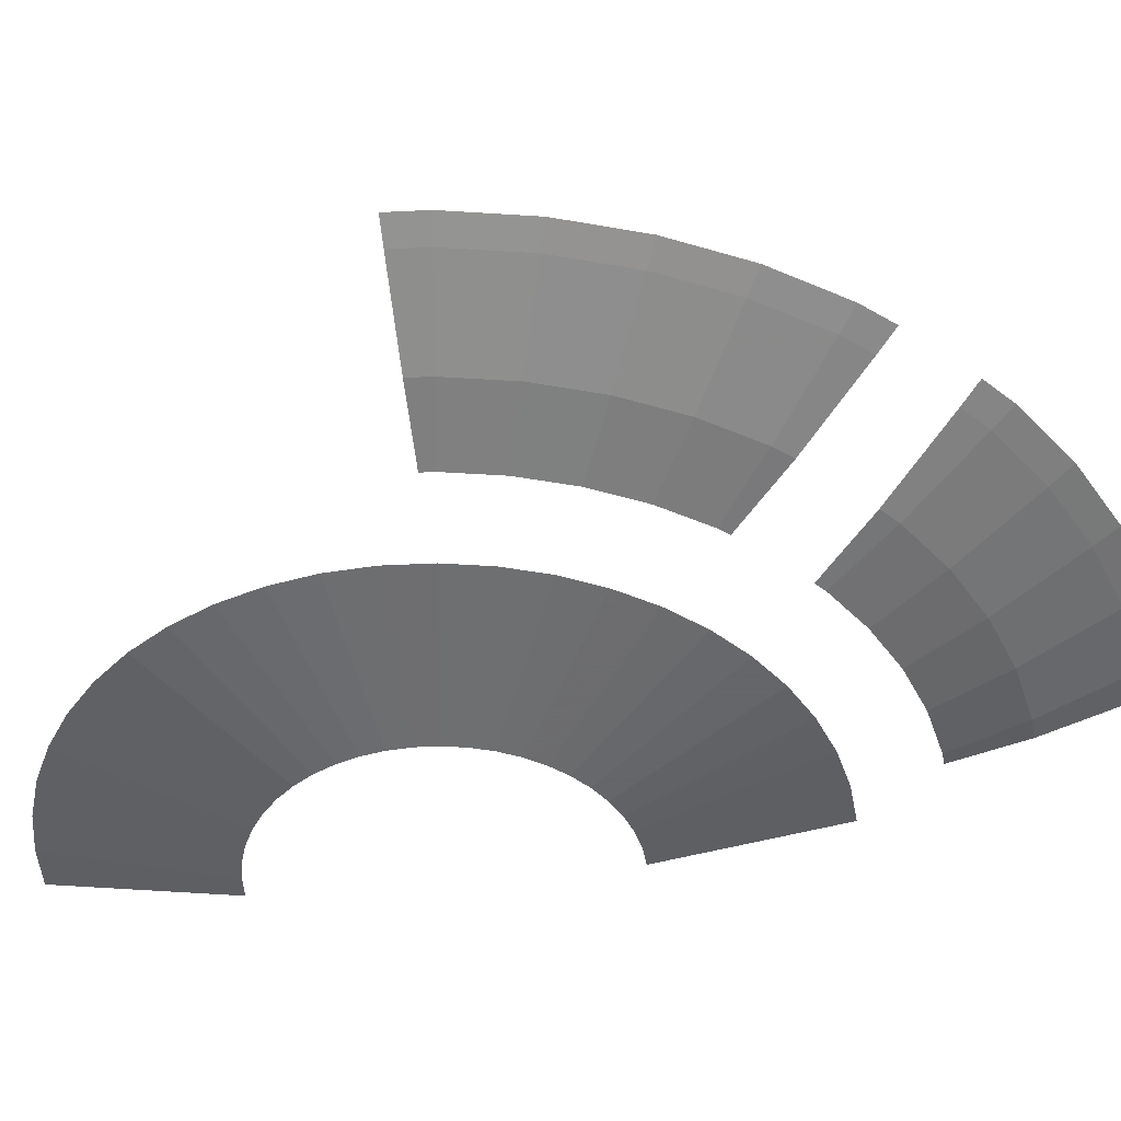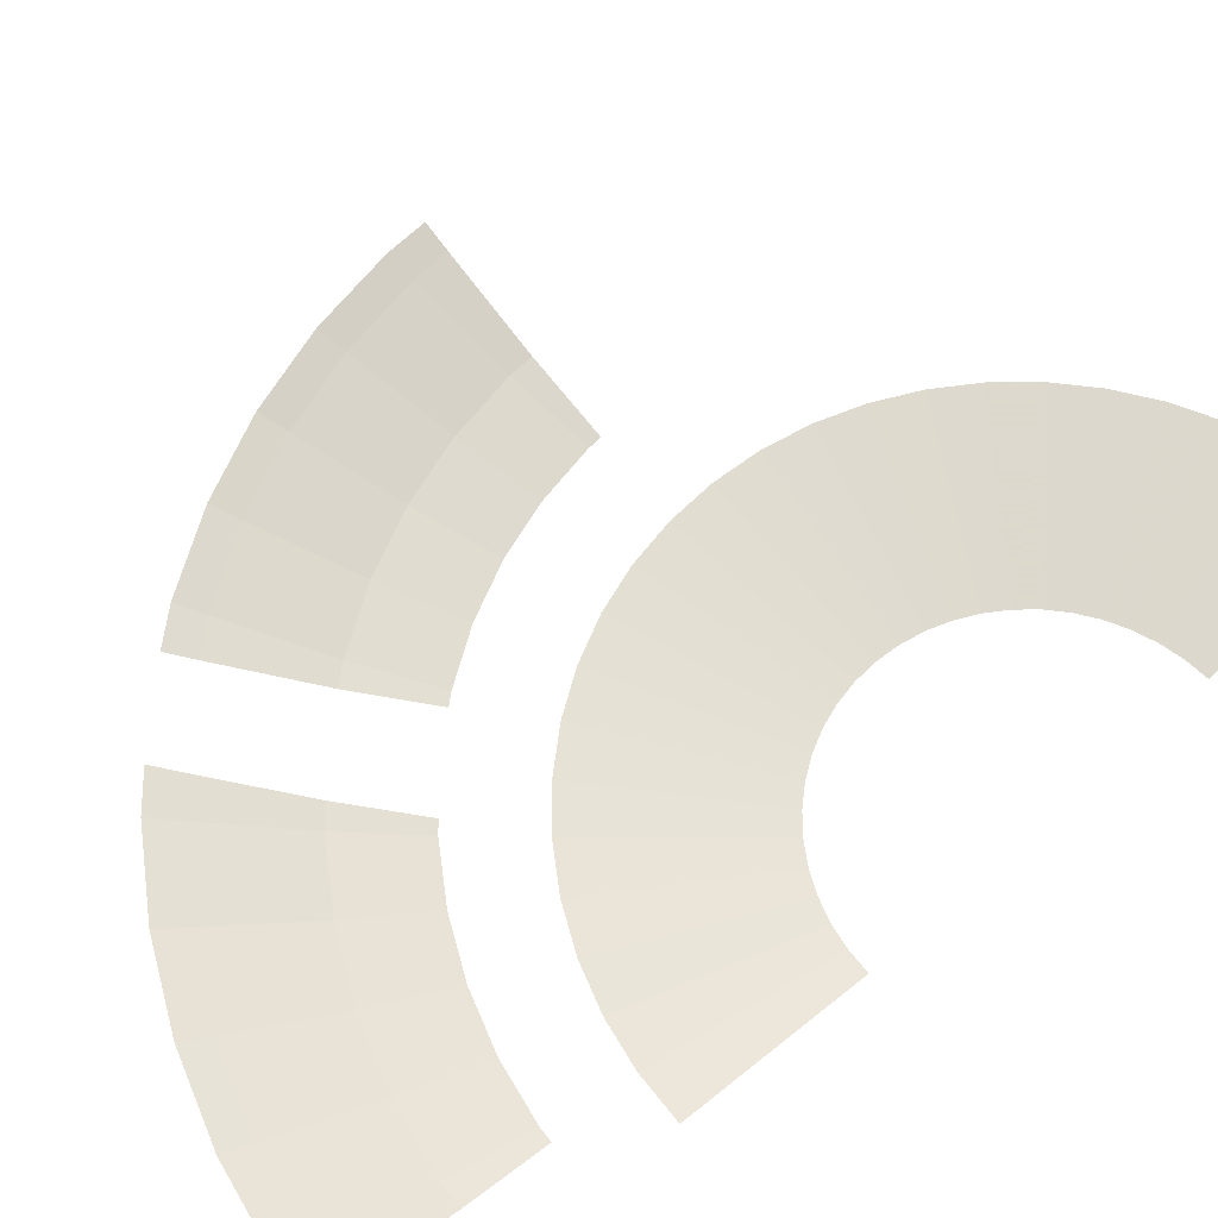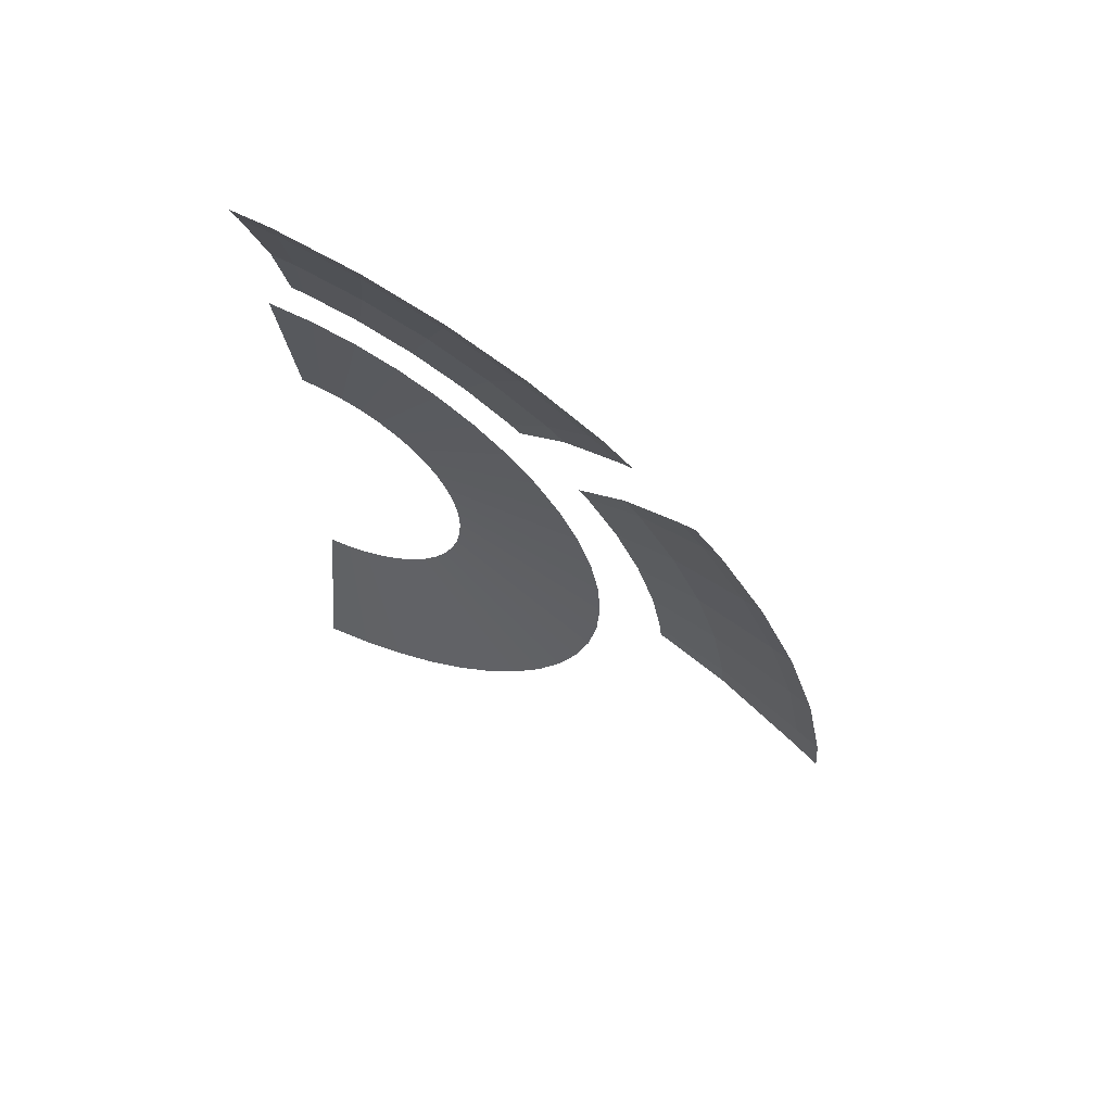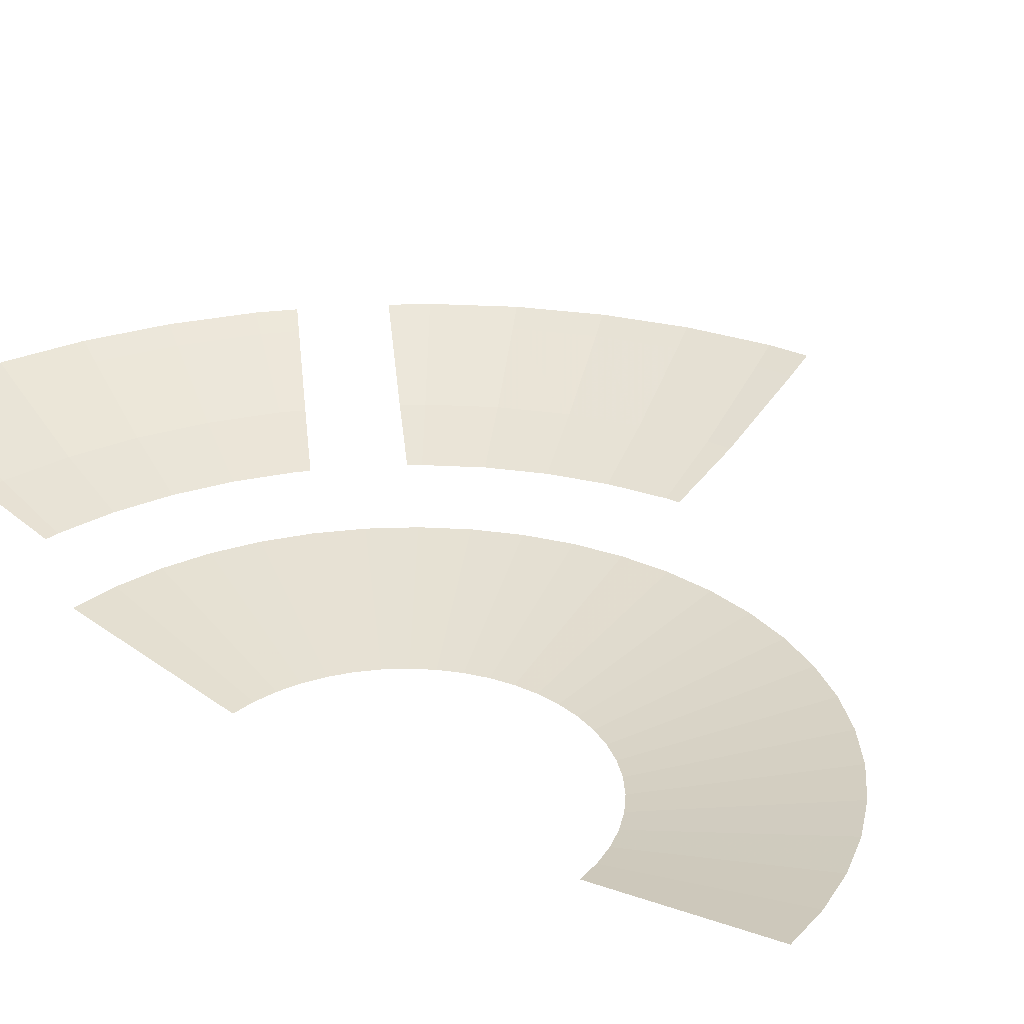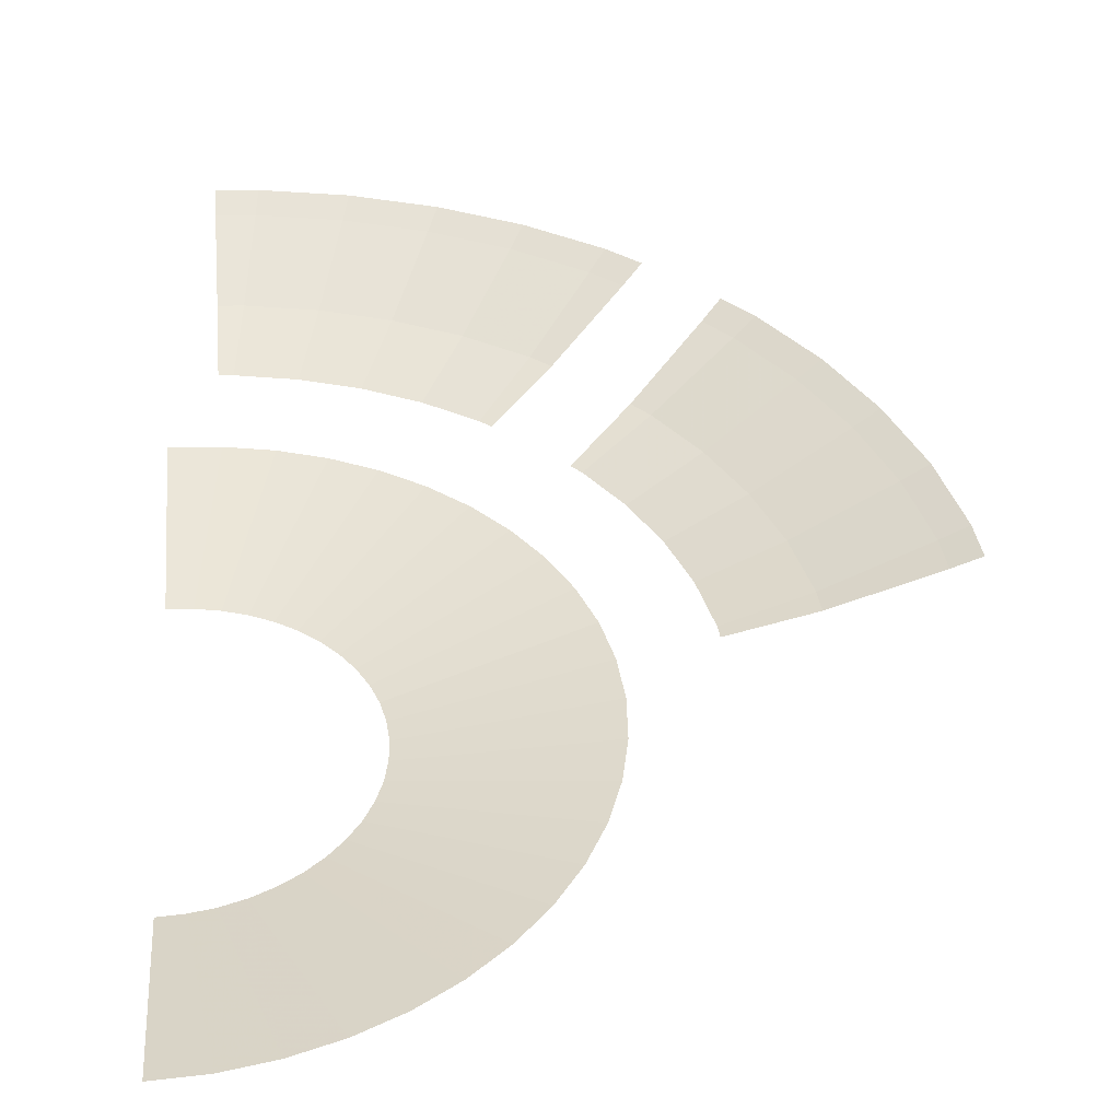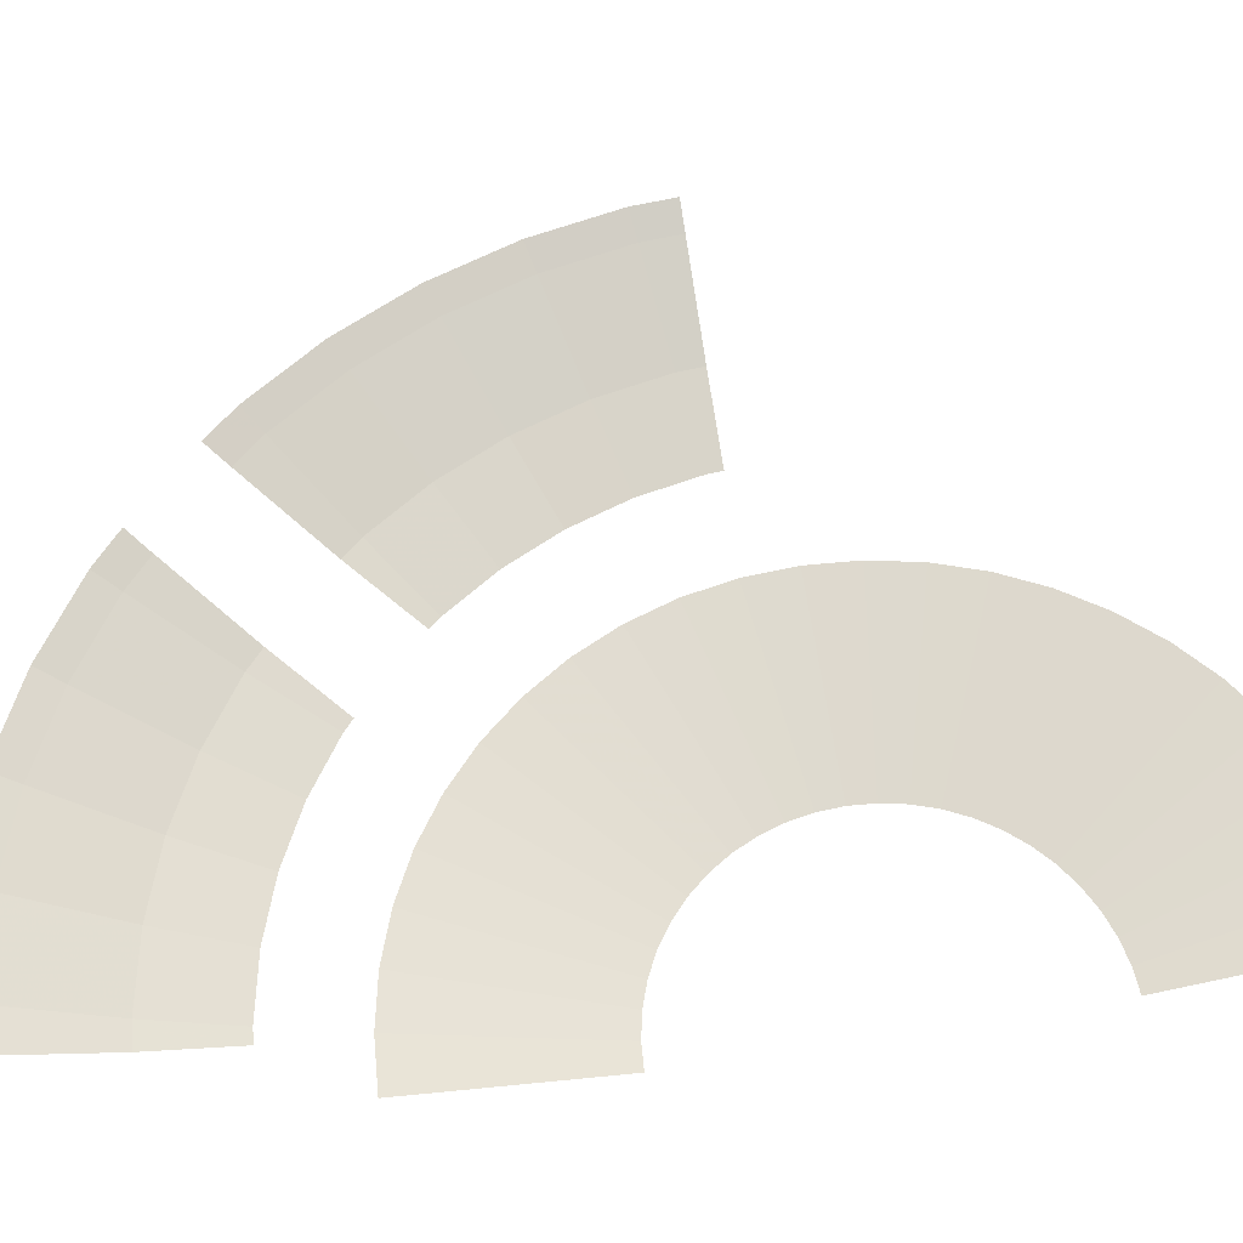
<metadata>
{"format":"obj","ext":"obj","renderer":"f3d","projection":"perspective","resolution":1024,"background":"white","views":[{"elev":-45.0,"azim":-83.0,"up":"+Y"},{"elev":62.6,"azim":48.4,"up":"+Y"},{"elev":62.2,"azim":-154.8,"up":"+Z"},{"elev":29.6,"azim":128.3,"up":"+Y"},{"elev":38.2,"azim":175.2,"up":"+Y"},{"elev":62.2,"azim":80.8,"up":"+Y"}]}
</metadata>
<code>
v -1.011 0.08668 0.1331
v -1.02 0.08667 0
v -0.5 0 0
v -0.4957 0 0.06525
v -1.462 0.2 0.1925
v -1.467 0.2 0.125
v -1.242 0.14 0.125
v -1.239 0.14 0.1632
v -1.735 0.3 0.2284
v -1.742 0.3 0.125
v -1.467 0.2 0.125
v -1.462 0.2 0.1925
v -1.809 0.33 0.2382
v -1.817 0.33 0.125
v -1.742 0.3 0.125
v -1.735 0.3 0.2284
v -0.9852 0.08667 0.264
v -1.011 0.08668 0.1331
v -0.4957 0 0.06525
v -0.4829 0 0.1294
v -1.425 0.2 0.3817
v -1.462 0.2 0.1925
v -1.239 0.14 0.1632
v -1.207 0.14 0.3235
v -1.69 0.3 0.4529
v -1.735 0.3 0.2284
v -1.462 0.2 0.1925
v -1.425 0.2 0.3817
v -1.763 0.33 0.4723
v -1.809 0.33 0.2382
v -1.735 0.3 0.2284
v -1.69 0.3 0.4529
v -0.9424 0.08666 0.3903
v -0.9852 0.08667 0.264
v -0.4829 0 0.1294
v -0.462 0 0.1913
v -1.363 0.2 0.5645
v -1.425 0.2 0.3817
v -1.207 0.14 0.3235
v -1.155 0.14 0.4784
v -1.617 0.3 0.6697
v -1.69 0.3 0.4529
v -1.425 0.2 0.3817
v -1.363 0.2 0.5645
v -1.69 0.3 0.4529
v -1.617 0.3 0.6697
v -1.686 0.33 0.6984
v -1.763 0.33 0.4723
v -0.9424 0.08666 0.3903
v -0.462 0 0.1913
v -0.433 0 0.25
v -0.8833 0.08667 0.51
v -1.363 0.2 0.5645
v -1.155 0.14 0.4784
v -1.083 0.14 0.625
v -1.277 0.2 0.7375
v -1.516 0.3 0.875
v -1.617 0.3 0.6697
v -1.363 0.2 0.5645
v -1.277 0.2 0.7375
v -1.686 0.33 0.6984
v -1.617 0.3 0.6697
v -1.516 0.3 0.875
v -1.58 0.33 0.9125
v -0.8833 0.08667 0.51
v -0.433 0 0.25
v -0.3967 0 0.3044
v -0.8092 0.08666 0.6209
v -1.17 0.2 0.898
v -1.277 0.2 0.7375
v -1.083 0.14 0.625
v -0.9917 0.14 0.761
v -1.388 0.3 1.065
v -1.516 0.3 0.875
v -1.277 0.2 0.7375
v -1.17 0.2 0.898
v -1.448 0.33 1.111
v -1.58 0.33 0.9125
v -1.516 0.3 0.875
v -1.388 0.3 1.065
v -0.8092 0.08666 0.6209
v -0.3967 0 0.3044
v -0.3535 0 0.3535
v -0.7212 0.08667 0.7212
v -1.17 0.2 0.898
v -0.9917 0.14 0.761
v -0.9665 0.14 0.7897
v -1.126 0.2 0.9488
v -1.388 0.3 1.065
v -1.17 0.2 0.898
v -1.126 0.2 0.9488
v -1.32 0.3 1.143
v -1.373 0.33 1.196
v -1.448 0.33 1.111
v -1.388 0.3 1.065
v -1.32 0.3 1.143
v -0.1331 0.08668 1.011
v -0.06525 0 0.4957
v 0 0 0.5
v 0 0.08667 1.02
v -0.1925 0.2 1.462
v -0.1632 0.14 1.239
v -0.125 0.14 1.242
v -0.125 0.2 1.467
v -0.2284 0.3 1.735
v -0.1925 0.2 1.462
v -0.125 0.2 1.467
v -0.125 0.3 1.742
v -0.2382 0.33 1.809
v -0.2284 0.3 1.735
v -0.125 0.3 1.742
v -0.125 0.33 1.817
v -0.1331 0.08668 1.011
v -0.264 0.08667 0.9852
v -0.1294 0 0.4829
v -0.06525 0 0.4957
v -0.3817 0.2 1.425
v -0.3235 0.14 1.207
v -0.1632 0.14 1.239
v -0.1925 0.2 1.462
v -0.4529 0.3 1.69
v -0.3817 0.2 1.425
v -0.1925 0.2 1.462
v -0.2284 0.3 1.735
v -0.4723 0.33 1.763
v -0.4529 0.3 1.69
v -0.2284 0.3 1.735
v -0.2382 0.33 1.809
v -0.3903 0.08666 0.9424
v -0.1913 0 0.462
v -0.1294 0 0.4829
v -0.264 0.08667 0.9852
v -0.3235 0.14 1.207
v -0.3817 0.2 1.425
v -0.5645 0.2 1.363
v -0.4784 0.14 1.155
v -0.6697 0.3 1.617
v -0.5645 0.2 1.363
v -0.3817 0.2 1.425
v -0.4529 0.3 1.69
v -0.4529 0.3 1.69
v -0.4723 0.33 1.763
v -0.6984 0.33 1.686
v -0.6697 0.3 1.617
v -0.3903 0.08666 0.9424
v -0.51 0.08667 0.8833
v -0.25 0 0.433
v -0.1913 0 0.462
v -0.625 0.14 1.083
v -0.4784 0.14 1.155
v -0.5645 0.2 1.363
v -0.7375 0.2 1.277
v -0.875 0.3 1.516
v -0.7375 0.2 1.277
v -0.5645 0.2 1.363
v -0.6697 0.3 1.617
v -0.875 0.3 1.516
v -0.6697 0.3 1.617
v -0.6984 0.33 1.686
v -0.9125 0.33 1.58
v -0.51 0.08667 0.8833
v -0.6209 0.08666 0.8092
v -0.3044 0 0.3967
v -0.25 0 0.433
v -0.898 0.2 1.17
v -0.761 0.14 0.9917
v -0.625 0.14 1.083
v -0.7375 0.2 1.277
v -1.065 0.3 1.388
v -0.898 0.2 1.17
v -0.7375 0.2 1.277
v -0.875 0.3 1.516
v -1.111 0.33 1.448
v -1.065 0.3 1.388
v -0.875 0.3 1.516
v -0.9125 0.33 1.58
v -0.6209 0.08666 0.8092
v -0.7212 0.08667 0.7212
v -0.3535 0 0.3535
v -0.3044 0 0.3967
v -0.9488 0.2 1.126
v -0.7897 0.14 0.9665
v -0.761 0.14 0.9917
v -0.898 0.2 1.17
v -1.143 0.3 1.32
v -0.9488 0.2 1.126
v -0.898 0.2 1.17
v -1.065 0.3 1.388
v -1.111 0.33 1.448
v -1.196 0.33 1.373
v -1.143 0.3 1.32
v -1.065 0.3 1.388
v -0.4957 0 -0.06525
v -0.5 0 0
v -1.02 0.08667 0
v -1.011 0.08668 -0.1331
v -0.4957 0 -0.06525
v -1.011 0.08668 -0.1331
v -0.9852 0.08667 -0.264
v -0.4829 0 -0.1294
v -0.4829 0 -0.1294
v -0.9852 0.08667 -0.264
v -0.9424 0.08666 -0.3903
v -0.462 0 -0.1913
v -0.462 0 -0.1913
v -0.9424 0.08666 -0.3903
v -0.8833 0.08667 -0.51
v -0.433 0 -0.25
v -0.433 0 -0.25
v -0.8833 0.08667 -0.51
v -0.8092 0.08666 -0.6209
v -0.3967 0 -0.3044
v -0.3967 0 -0.3044
v -0.8092 0.08666 -0.6209
v -0.7212 0.08667 -0.7212
v -0.3535 0 -0.3535
v -0.06525 0 -0.4957
v -0.1331 0.08668 -1.011
v 0 0.08667 -1.02
v 0 0 -0.5
v -0.264 0.08667 -0.9852
v -0.1331 0.08668 -1.011
v -0.06525 0 -0.4957
v -0.1294 0 -0.4829
v -0.1913 0 -0.462
v -0.3903 0.08666 -0.9424
v -0.264 0.08667 -0.9852
v -0.1294 0 -0.4829
v -0.25 0 -0.433
v -0.51 0.08667 -0.8833
v -0.3903 0.08666 -0.9424
v -0.1913 0 -0.462
v -0.3044 0 -0.3967
v -0.6209 0.08666 -0.8092
v -0.51 0.08667 -0.8833
v -0.25 0 -0.433
v -0.3535 0 -0.3535
v -0.7212 0.08667 -0.7212
v -0.6209 0.08666 -0.8092
v -0.3044 0 -0.3967
g mesh7094839
f 1 2 3
f 3 4 1
f 5 6 7
f 7 8 5
f 9 10 11
f 11 12 9
f 13 14 15
f 15 16 13
f 17 18 19
f 19 20 17
f 21 22 23
f 23 24 21
f 25 26 27
f 27 28 25
f 29 30 31
f 31 32 29
f 33 34 35
f 35 36 33
f 37 38 39
f 39 40 37
f 41 42 43
f 43 44 41
f 45 46 47
f 47 48 45
f 49 50 51
f 51 52 49
f 53 54 55
f 55 56 53
f 57 58 59
f 59 60 57
f 61 62 63
f 63 64 61
f 65 66 67
f 67 68 65
f 69 70 71
f 71 72 69
f 73 74 75
f 75 76 73
f 77 78 79
f 79 80 77
f 81 82 83
f 83 84 81
f 85 86 87
f 87 88 85
f 89 90 91
f 91 92 89
f 93 94 95
f 95 96 93
f 97 98 99
f 99 100 97
f 101 102 103
f 103 104 101
f 105 106 107
f 107 108 105
f 109 110 111
f 111 112 109
f 113 114 115
f 115 116 113
f 117 118 119
f 119 120 117
f 121 122 123
f 123 124 121
f 125 126 127
f 127 128 125
f 129 130 131
f 131 132 129
f 133 134 135
f 135 136 133
f 137 138 139
f 139 140 137
f 141 142 143
f 143 144 141
f 145 146 147
f 147 148 145
f 149 150 151
f 151 152 149
f 153 154 155
f 155 156 153
f 157 158 159
f 159 160 157
f 161 162 163
f 163 164 161
f 165 166 167
f 167 168 165
f 169 170 171
f 171 172 169
f 173 174 175
f 175 176 173
f 177 178 179
f 179 180 177
f 181 182 183
f 183 184 181
f 185 186 187
f 187 188 185
f 189 190 191
f 191 192 189
f 193 194 195
f 195 196 193
f 197 198 199
f 199 200 197
f 201 202 203
f 203 204 201
f 205 206 207
f 207 208 205
f 209 210 211
f 211 212 209
f 213 214 215
f 215 216 213
f 217 218 219
f 219 220 217
f 221 222 223
f 223 224 221
f 225 226 227
f 227 228 225
f 229 230 231
f 231 232 229
f 233 234 235
f 235 236 233
f 237 238 239
f 239 240 237

</code>
